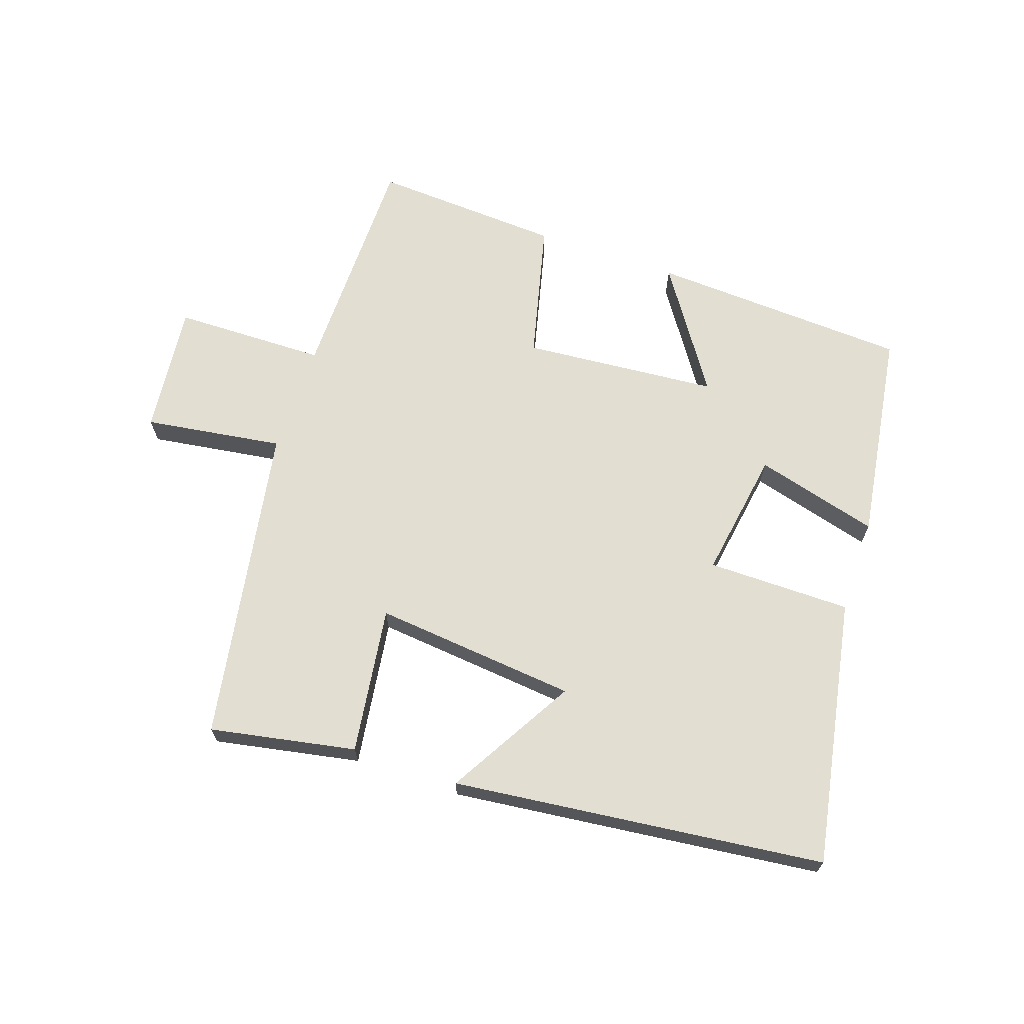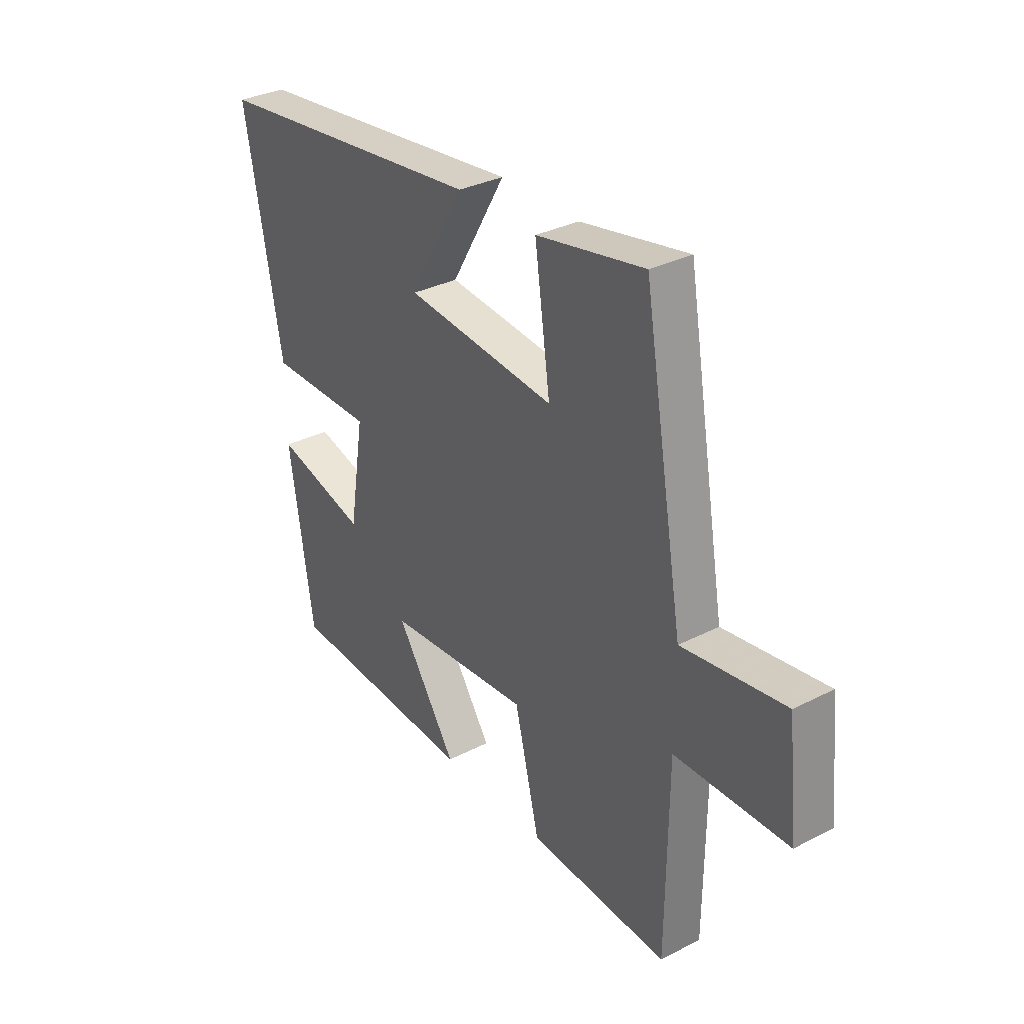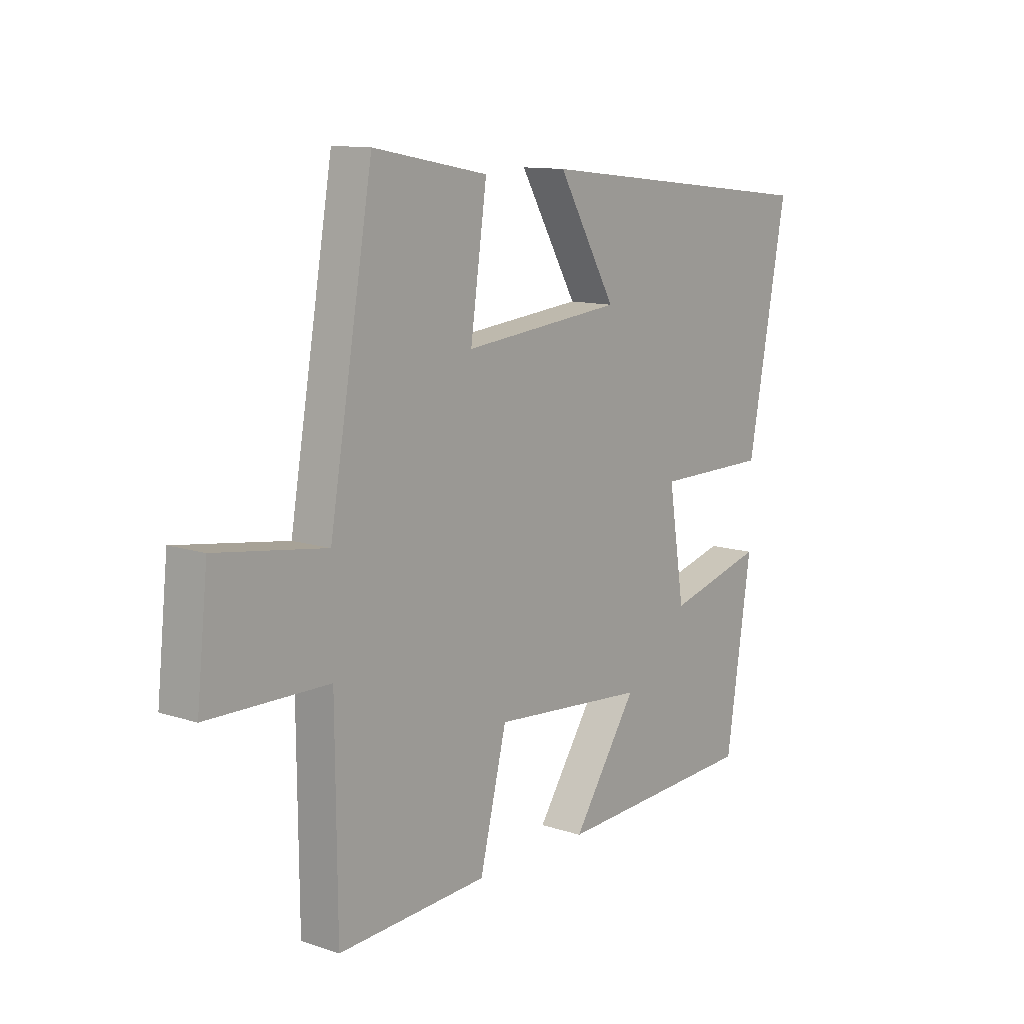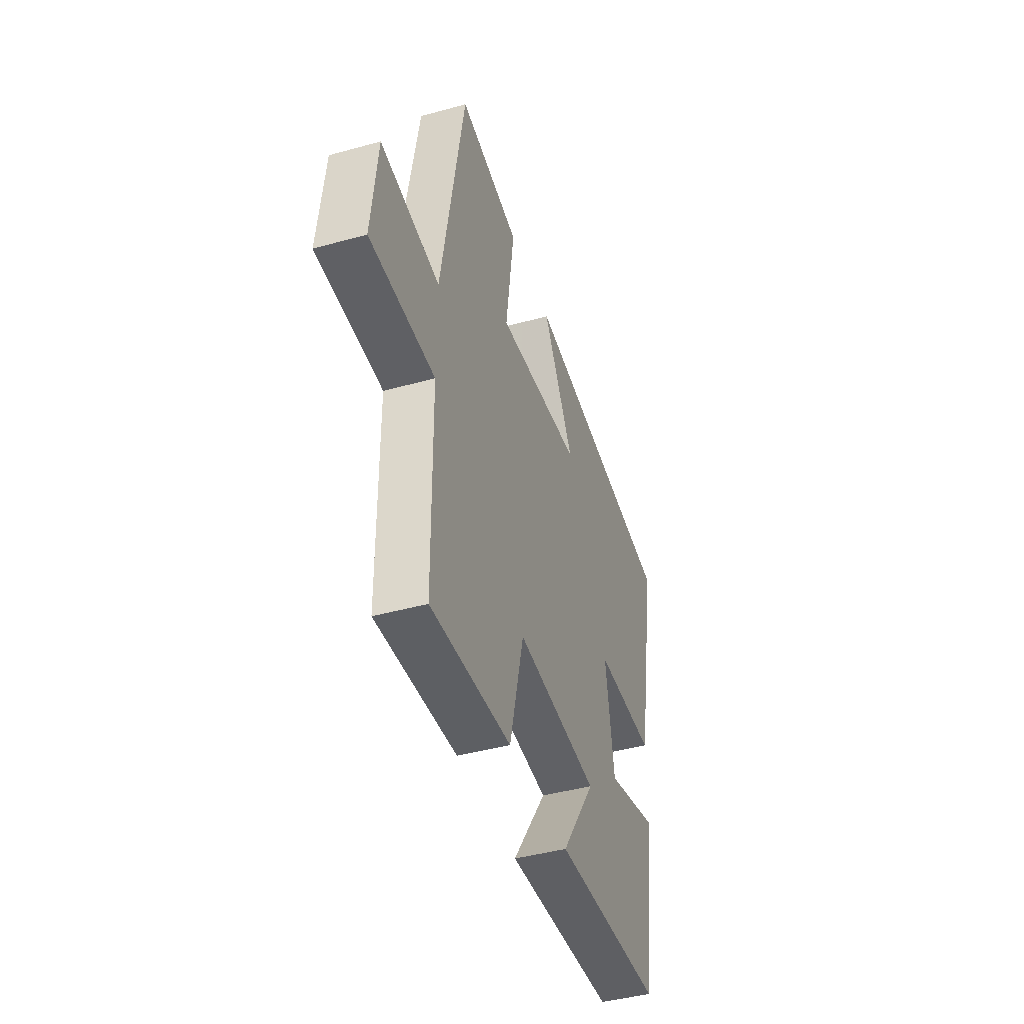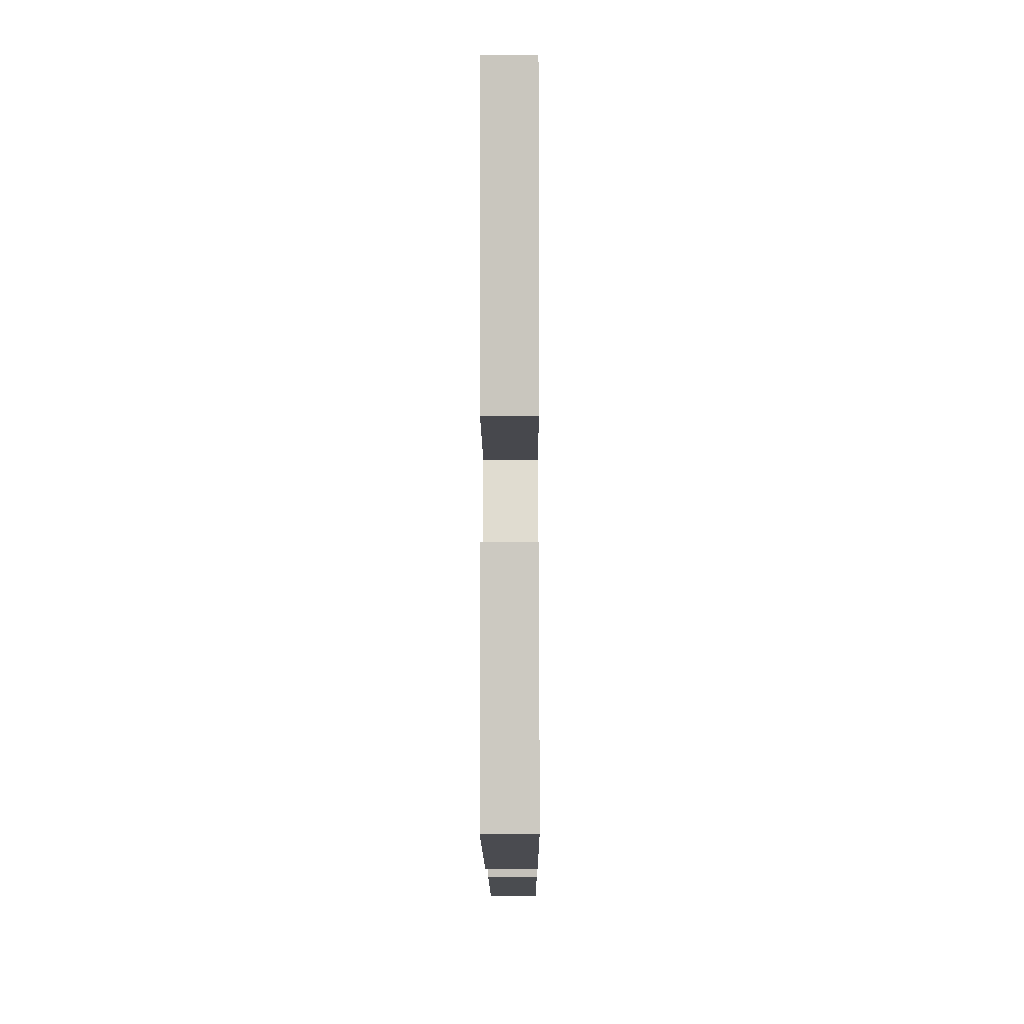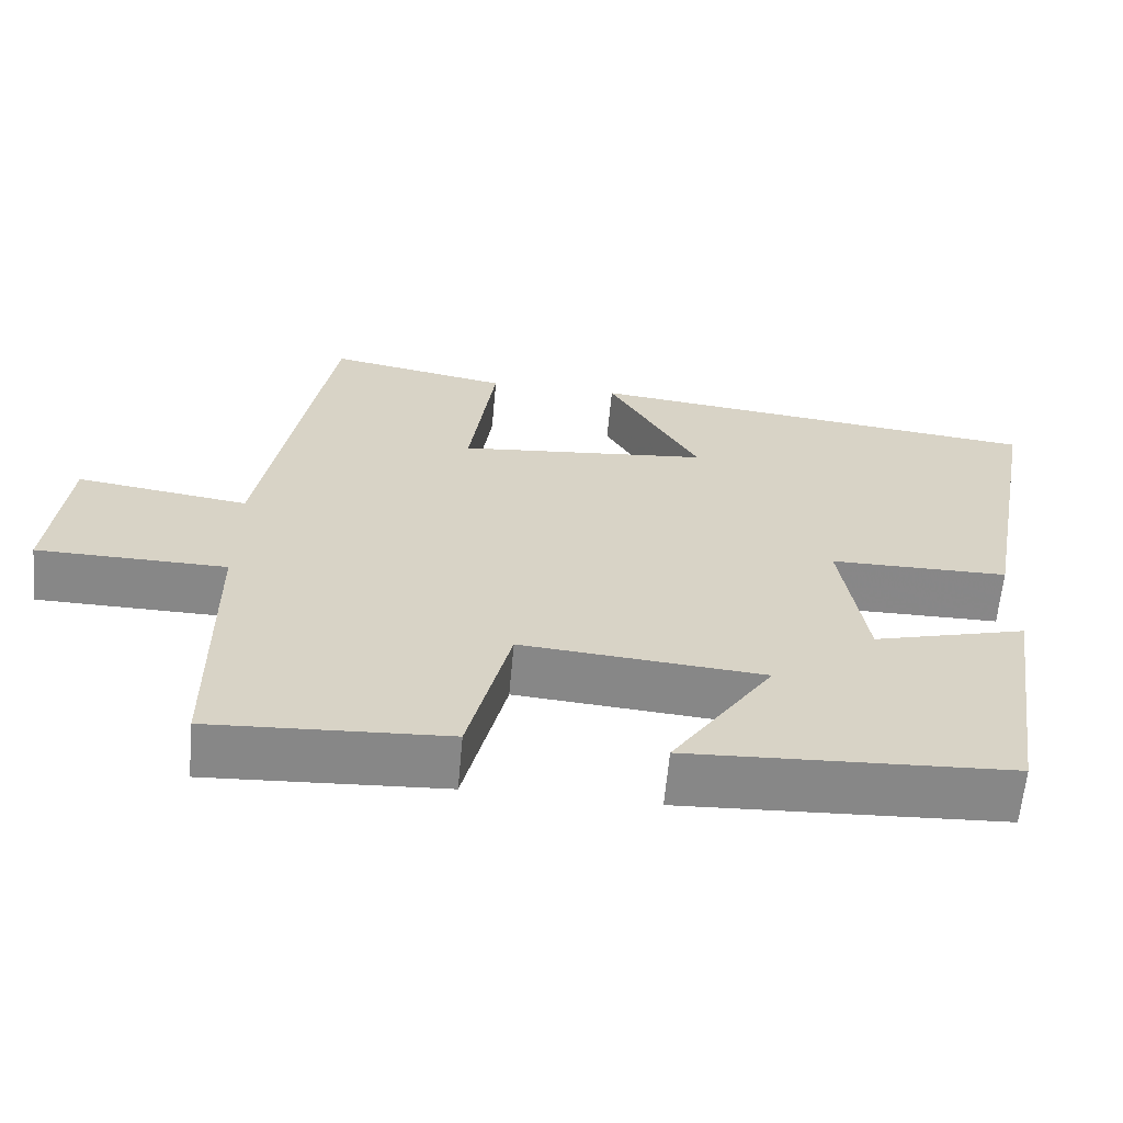
<metadata>
{"format":"obj","ext":"obj","renderer":"f3d","projection":"perspective","resolution":1024,"background":"white","views":[{"elev":67.4,"azim":18.9,"up":"+Y"},{"elev":32.4,"azim":-125.6,"up":"+Z"},{"elev":11.6,"azim":-51.6,"up":"+Z"},{"elev":-43.5,"azim":-71.9,"up":"+Z"},{"elev":-11.6,"azim":90.3,"up":"+Z"},{"elev":-62.6,"azim":-5.2,"up":"+Z"}]}
</metadata>
<code>
v -0.497 0.07 -0.517
v -0.5 0.07 -0.142
v -0.742 0.07 -0.138
v -0.72 0.07 0.07
v -0.5 0.07 0.038
v -0.413 0.07 0.544
v -0.182 0.07 0.5
v -0.215 0.07 0.266
v 0.107 0.07 0.298
v -0.01 0.07 0.5
v 0.579 0.07 0.433
v 0.5 0.07 0.01
v 0.272 0.07 0.009
v 0.304 0.07 -0.195
v 0.5 0.07 -0.142
v 0.449 0.07 -0.479
v 0.038 0.07 -0.5
v 0.168 0.07 -0.306
v -0.142 0.07 -0.28
v -0.196 0.07 -0.5
v -0.497 0 -0.517
v -0.5 0 -0.142
v -0.742 0 -0.138
v -0.72 0 0.07
v -0.5 0 0.038
v -0.413 0 0.544
v -0.182 0 0.5
v -0.215 0 0.266
v 0.107 0 0.298
v -0.01 0 0.5
v 0.579 0 0.433
v 0.5 0 0.01
v 0.272 0 0.009
v 0.304 0 -0.195
v 0.5 0 -0.142
v 0.449 0 -0.479
v 0.038 0 -0.5
v 0.168 0 -0.306
v -0.142 0 -0.28
v -0.196 0 -0.5
f 19 20 1 2
f 18 19 2
f 16 17 18
f 15 16 18
f 14 15 18
f 13 14 18 2
f 11 12 13
f 9 10 11
f 13 2 3
f 11 13 3
f 9 11 3
f 5 6 7 8
f 5 8 9
f 3 4 5
f 3 5 9
f 22 21 40 39
f 22 39 38
f 38 37 36
f 38 36 35
f 38 35 34
f 22 38 34 33
f 33 32 31
f 31 30 29
f 23 22 33
f 23 33 31
f 23 31 29
f 28 27 26 25
f 29 28 25
f 25 24 23
f 29 25 23
f 1 21 22 2
f 2 22 23 3
f 3 23 24 4
f 4 24 25 5
f 5 25 26 6
f 6 26 27 7
f 7 27 28 8
f 8 28 29 9
f 9 29 30 10
f 10 30 31 11
f 11 31 32 12
f 12 32 33 13
f 13 33 34 14
f 14 34 35 15
f 15 35 36 16
f 16 36 37 17
f 17 37 38 18
f 18 38 39 19
f 19 39 40 20
f 20 40 21 1

</code>
